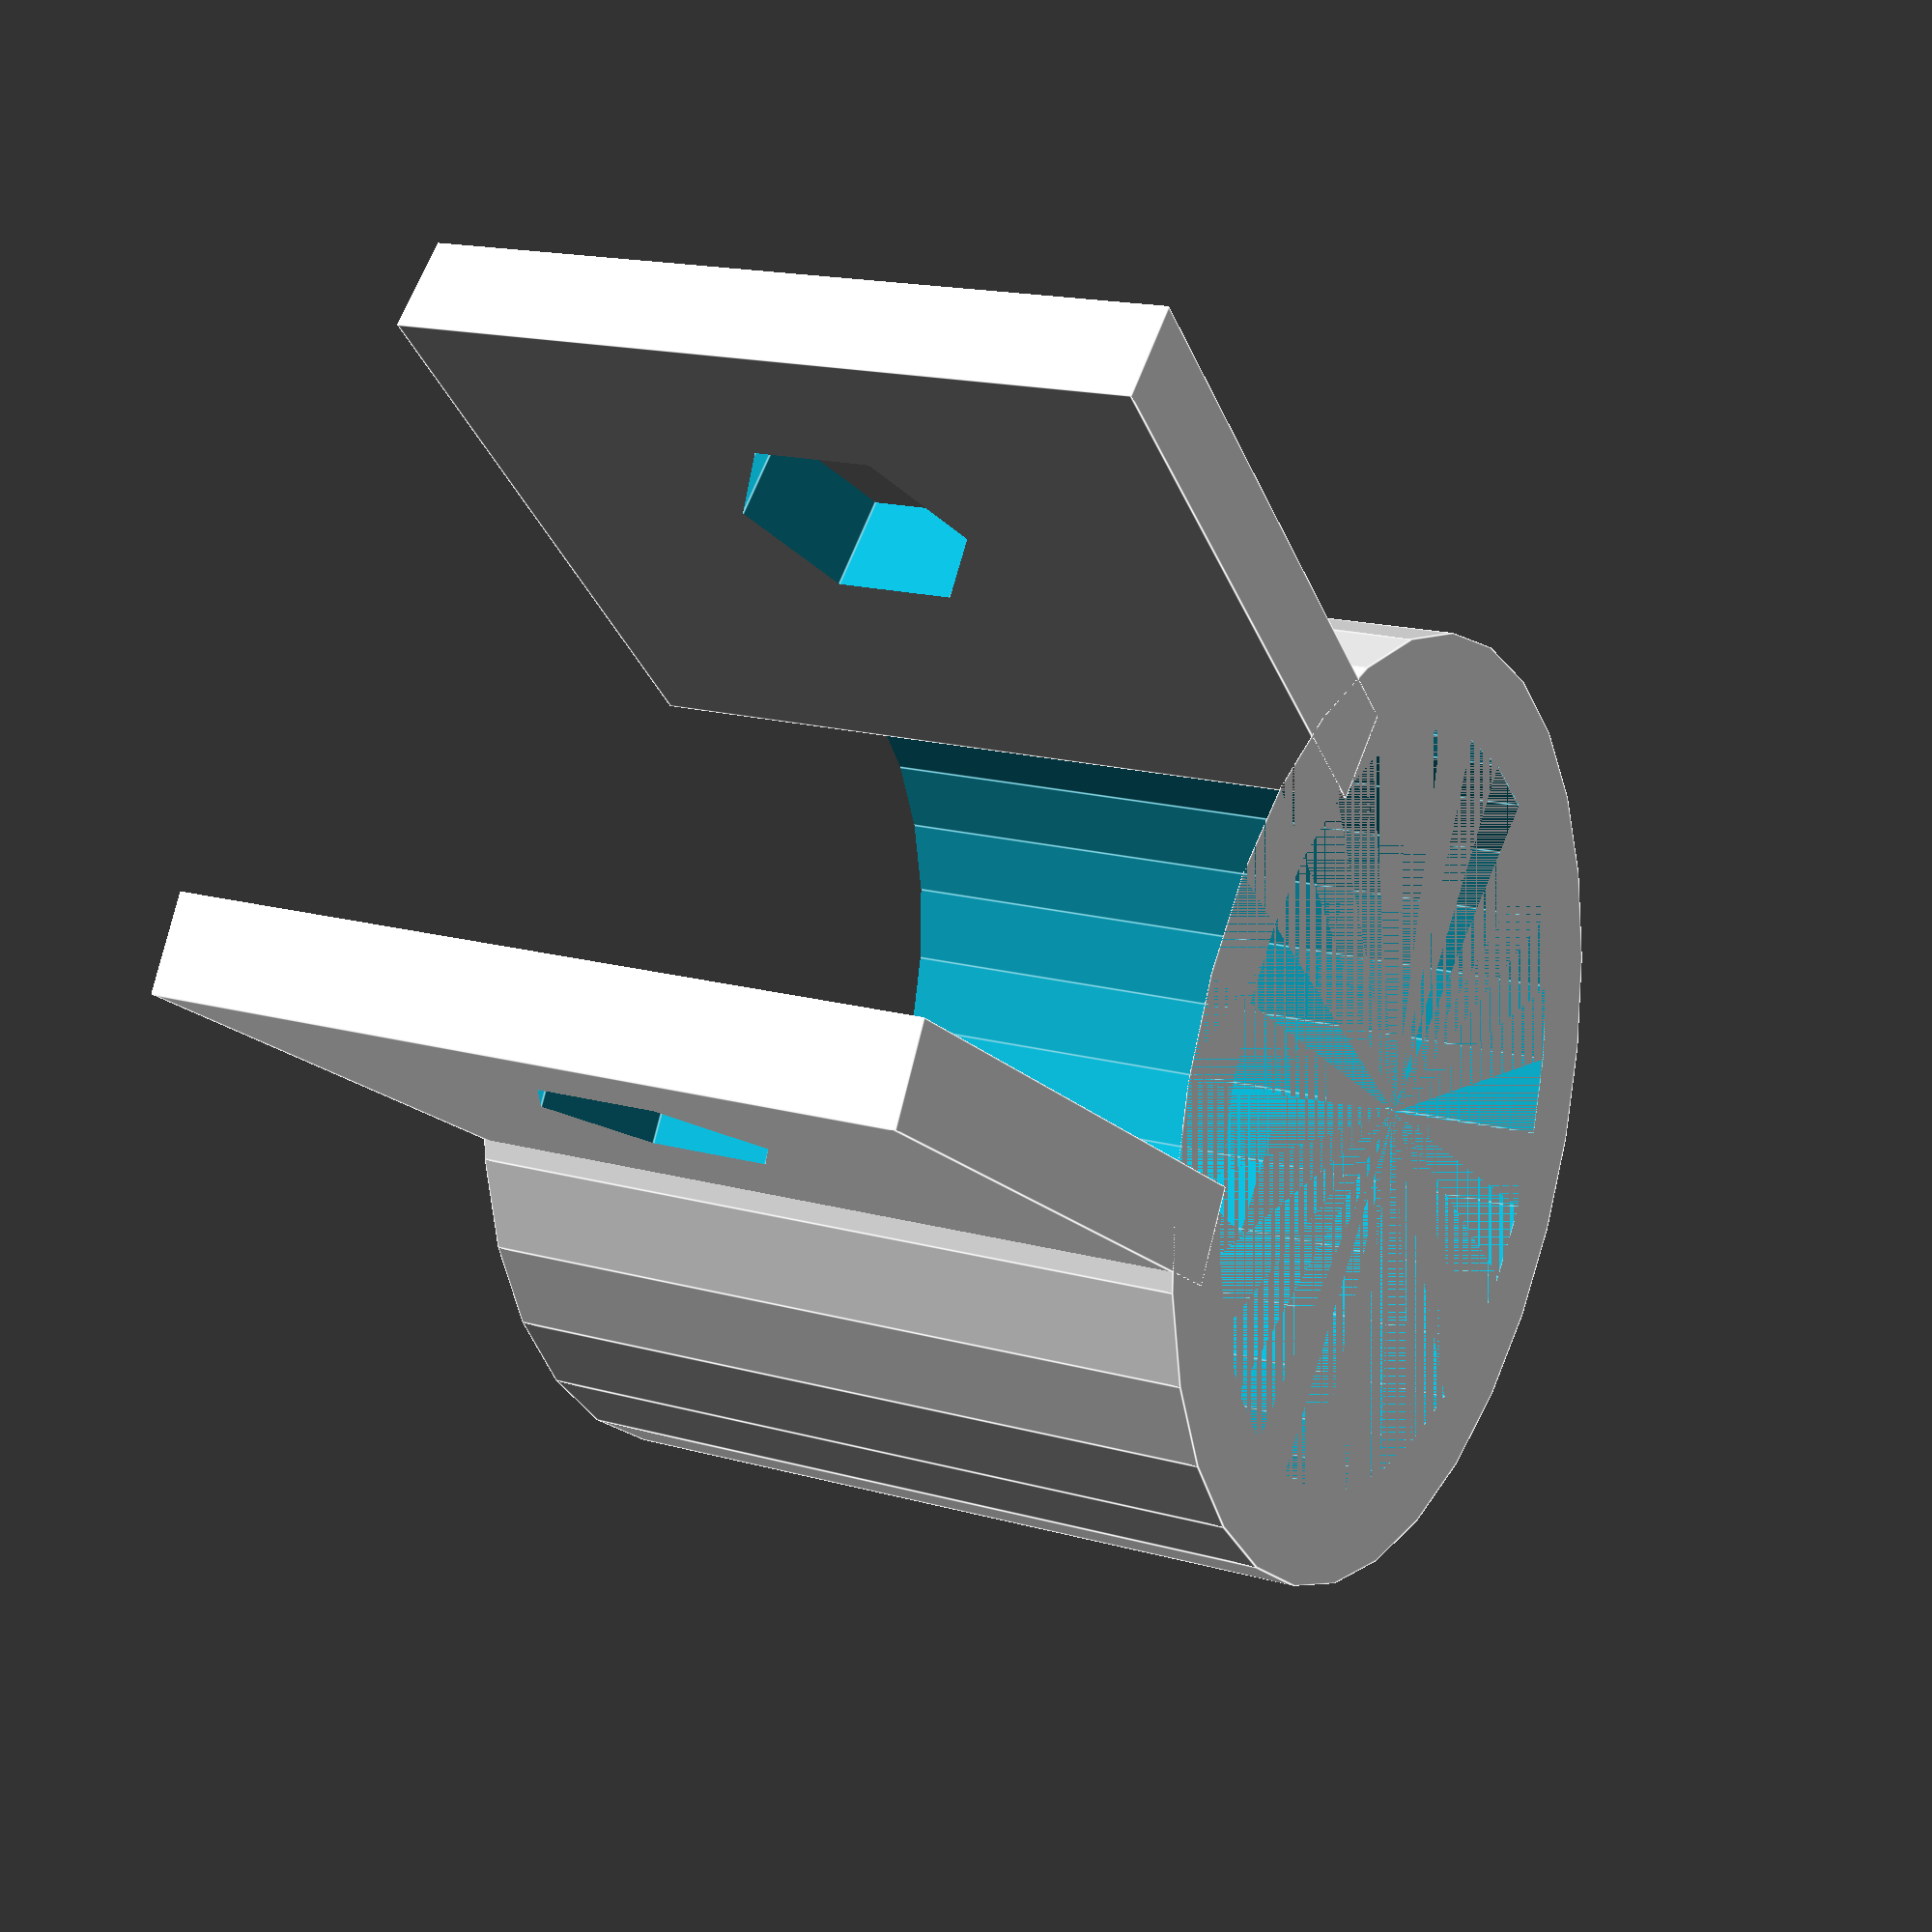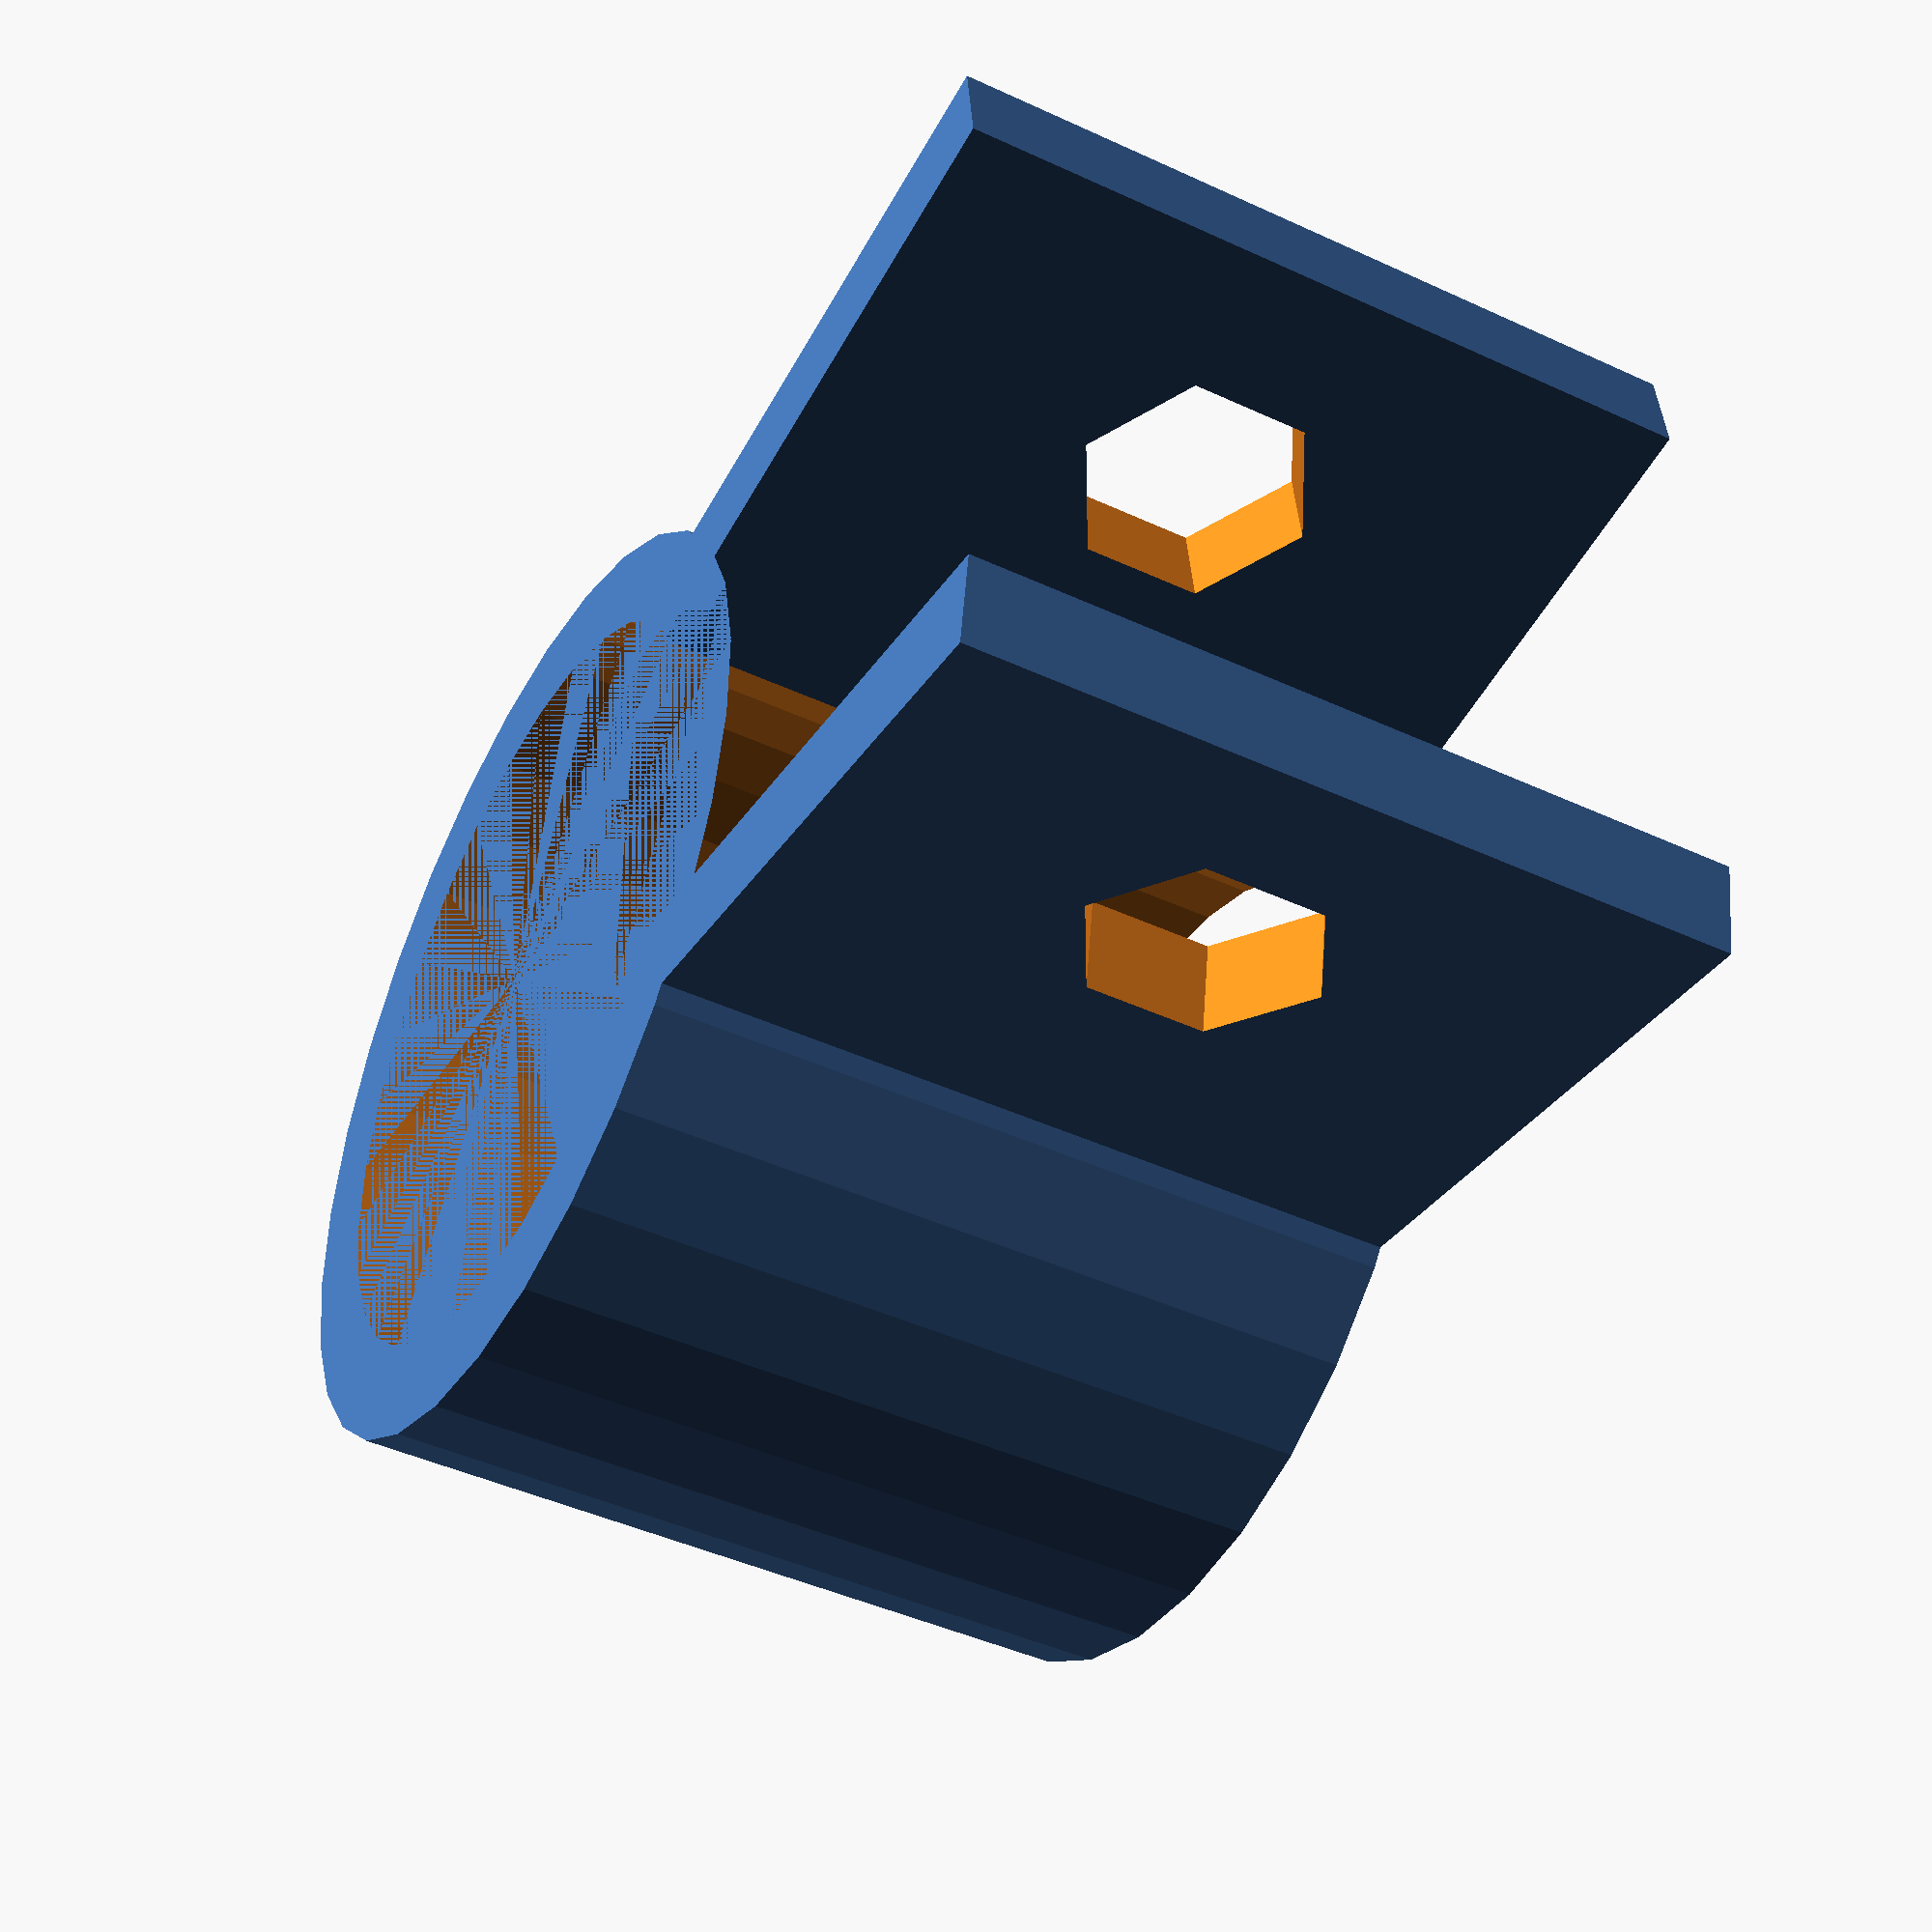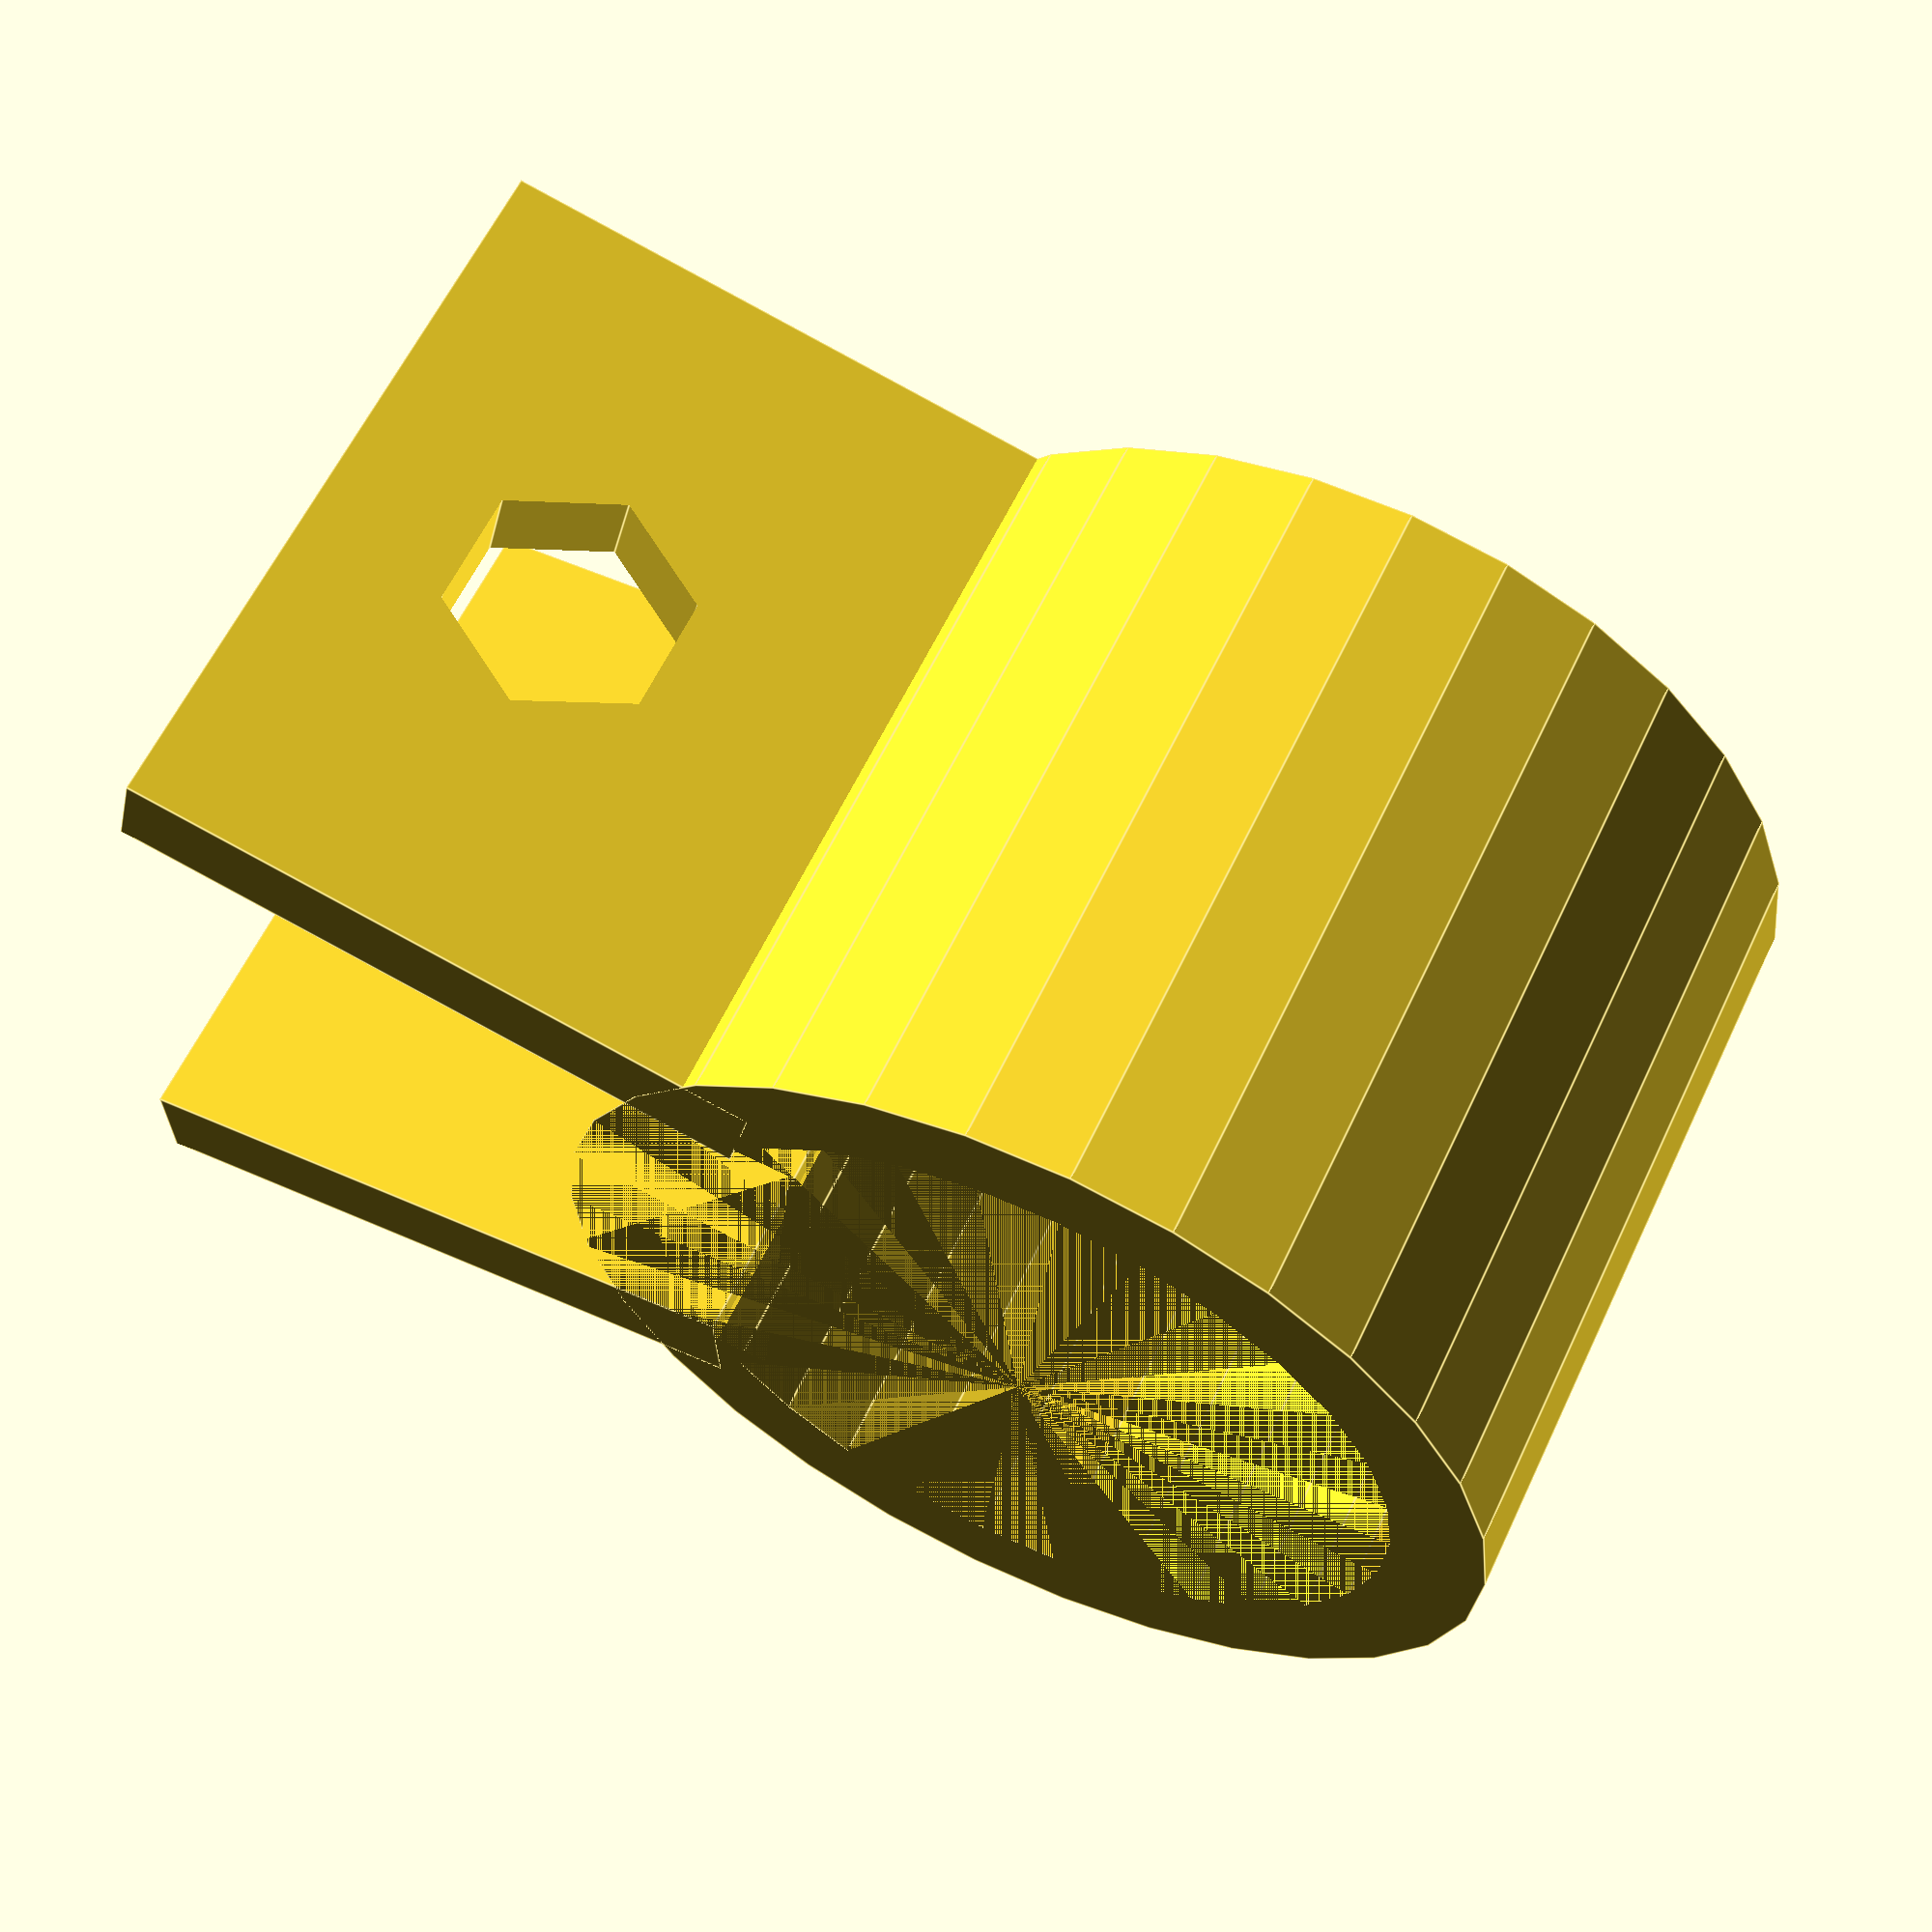
<openscad>

$fn=60;

module clip(clip_d=10, h=8) {
    wall = clip_d/10;
    difference() {
        cylinder(d=clip_d+2*wall, h=h);
        cylinder(d=clip_d, h=h);
        translate([0,clip_d/2,h/2]) rotate([0,45,0]) cube([wall, clip_d, 25], center=true);
    }
}

module cable_clip_small(clip_d=10, h=8) {
    union() {
        clip(clip_d, h);
        difference() {
            translate([0,-clip_d/1.9,(10+h)/2]) cube([10,2,10+h], center=true);
            translate([0,0,(10+h)-5]) rotate([90,0,0]) cylinder(d=3.5,h=20);
        }
    }
}

module cable_screw_collar() {
    wall = 1.5;
    d = 12;
    outer_d = d + 2*wall;
    h = 12;
    
    module _arm(rotation) {
        rotate([0,0,rotation]) difference() {
            cube([wall,10,h], center=true);
            translate([0,1,0]) rotate([0,90,0]) cylinder(d=3.8,h=5,center=true,$fn=6);
        }
    }
    
    union() {
        difference() {
            cylinder(d=outer_d, h=h, $fn=30);
            cylinder(d=d, h=h+1, $fn=30);
            translate([-7/2,4,0]) cube([7,4,h+1]);
        }
        rotate([0,0,-25]) translate([0,12/2-0.2,0]) translate([0,10/2,h/2]) _arm(17);
        rotate([0,0,25]) translate([0,12/2-0.2,0]) translate([0,10/2,h/2]) _arm(-17);
    }
}

//cable_clip_small(10, 8);
//cable_clip_small(12, 10);

cable_screw_collar();
</openscad>
<views>
elev=343.4 azim=52.5 roll=119.7 proj=p view=edges
elev=43.9 azim=269.1 roll=241.4 proj=p view=wireframe
elev=119.3 azim=264.6 roll=334.8 proj=p view=edges
</views>
